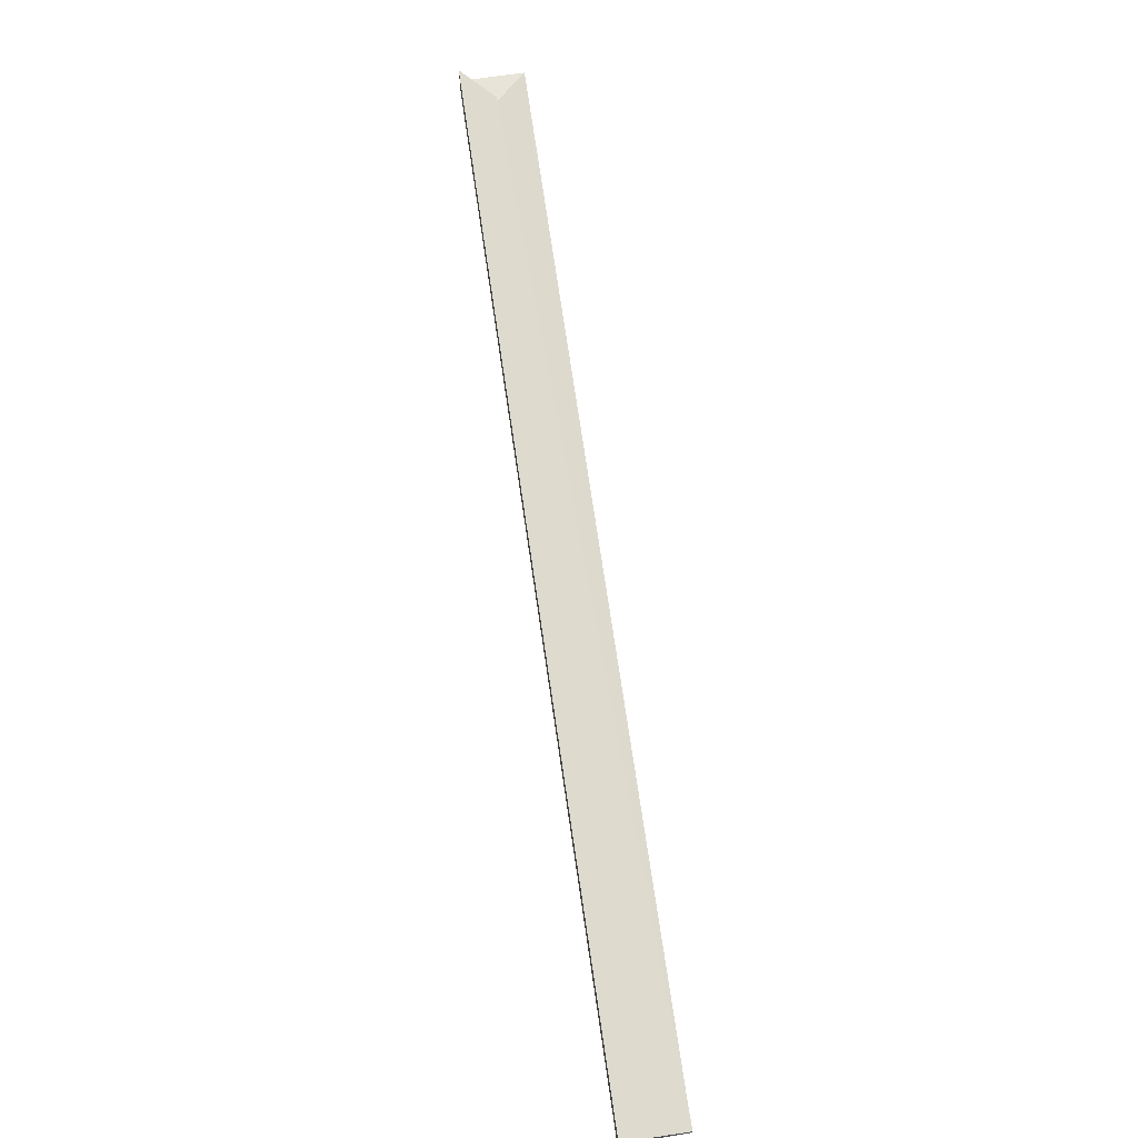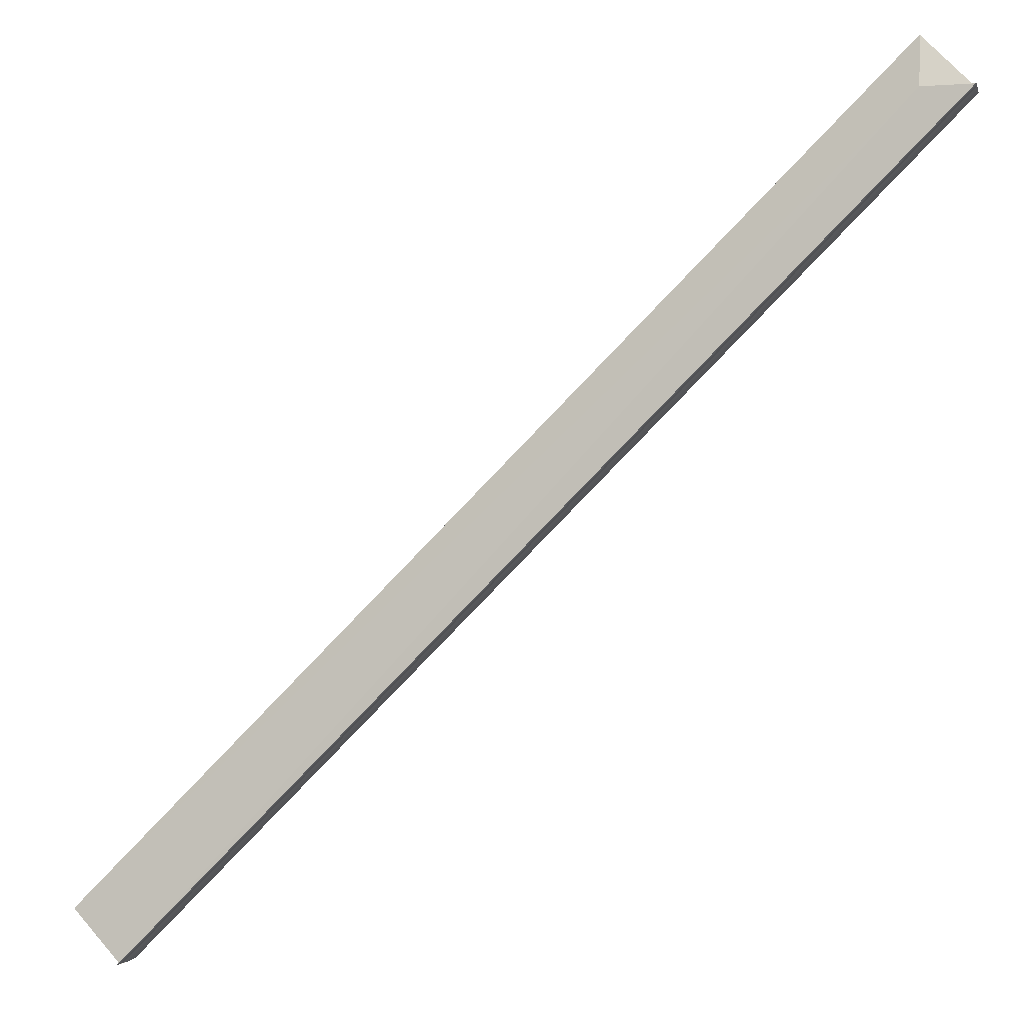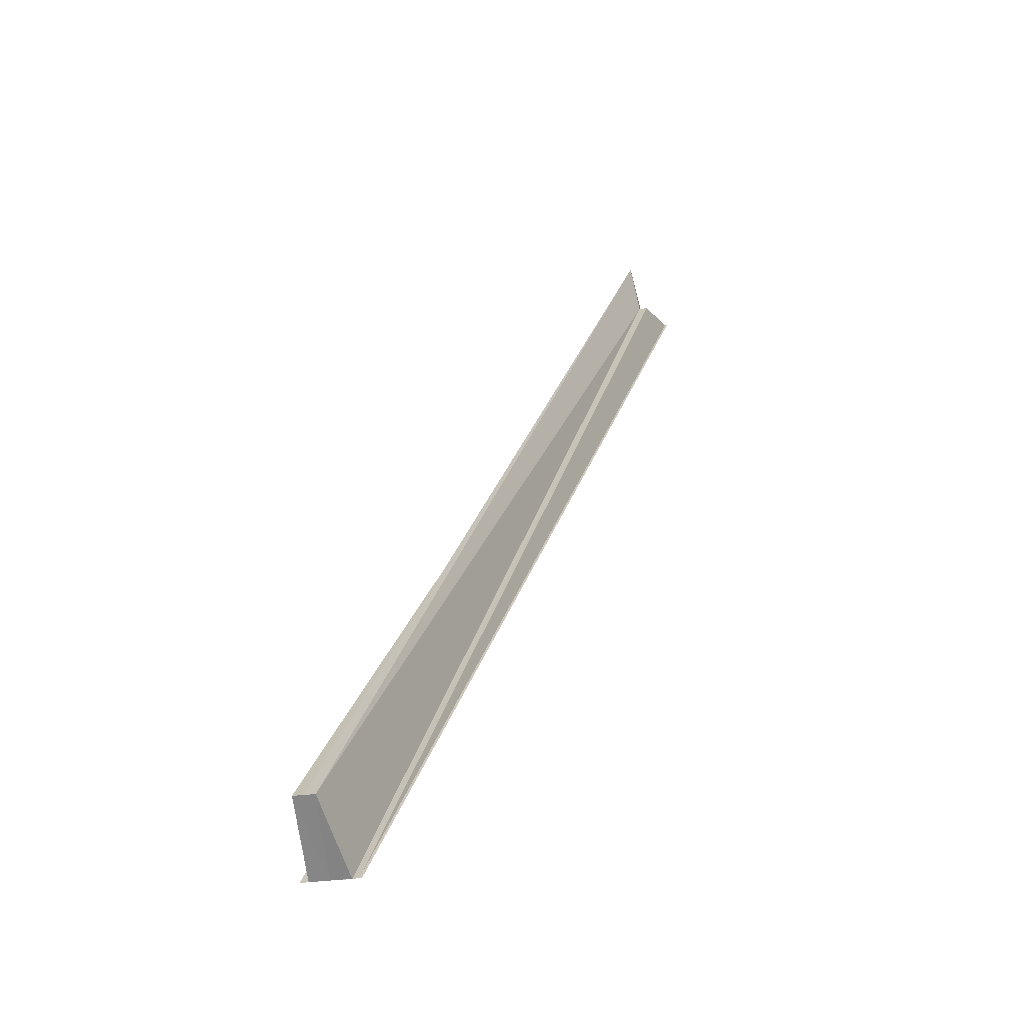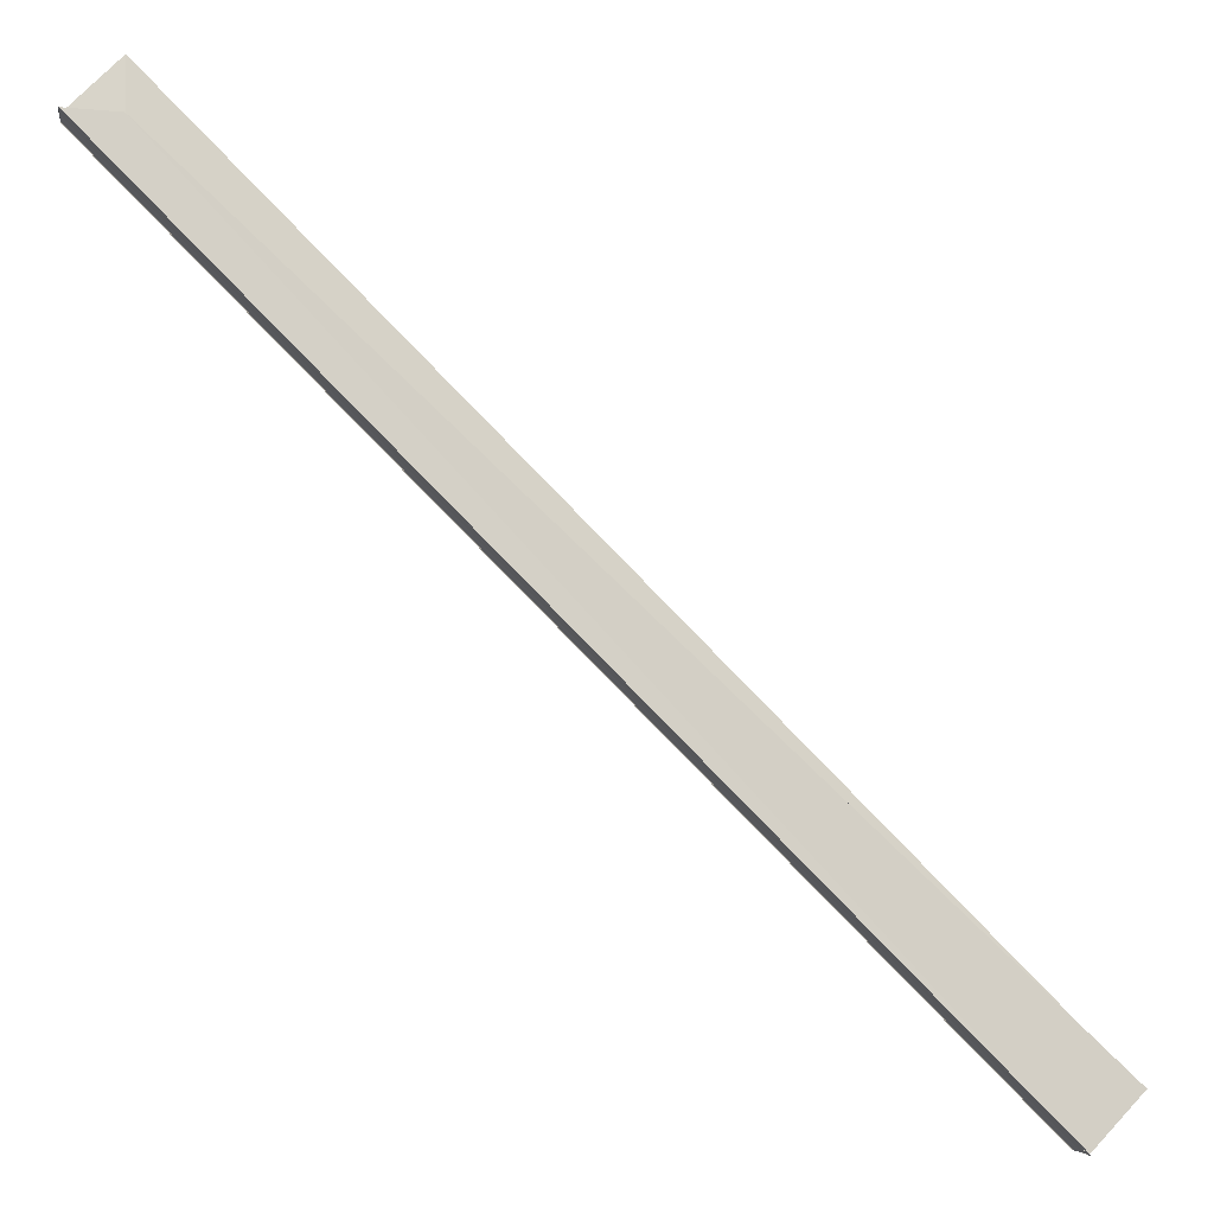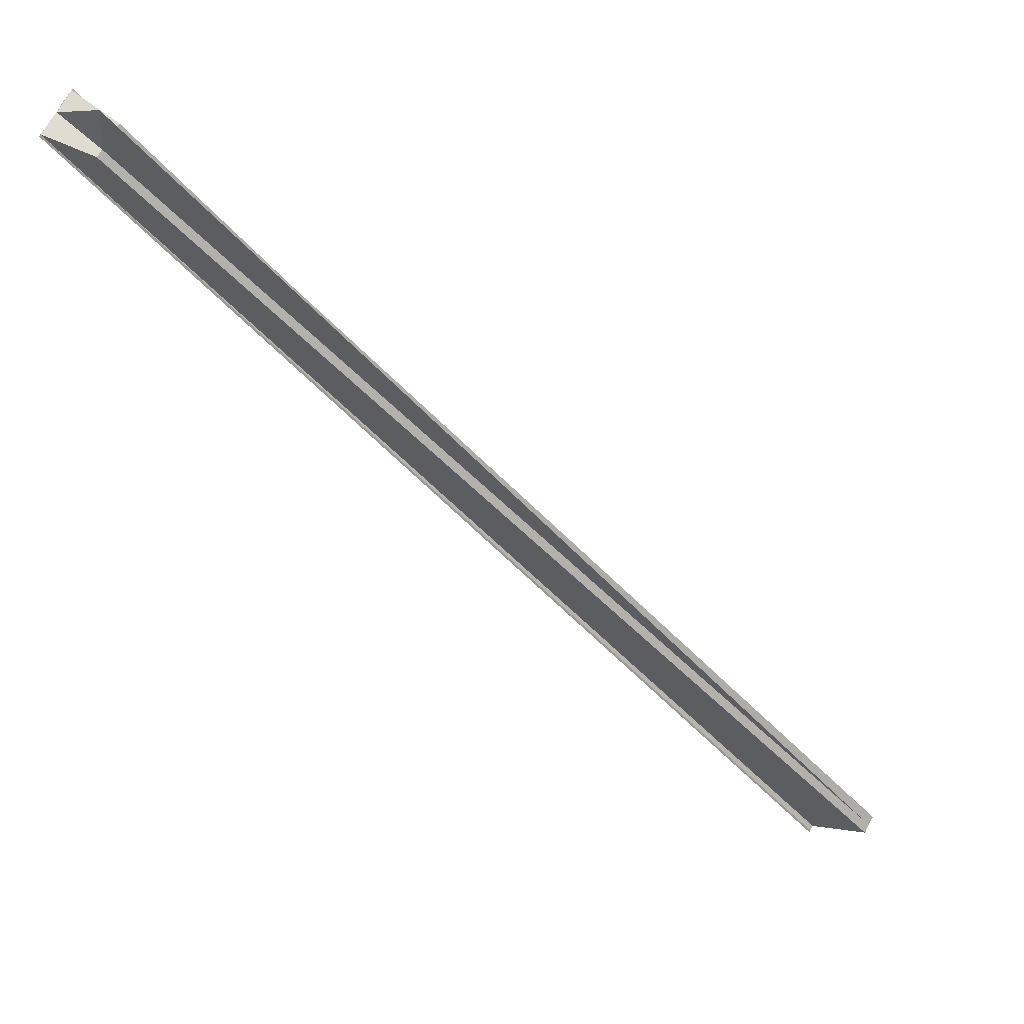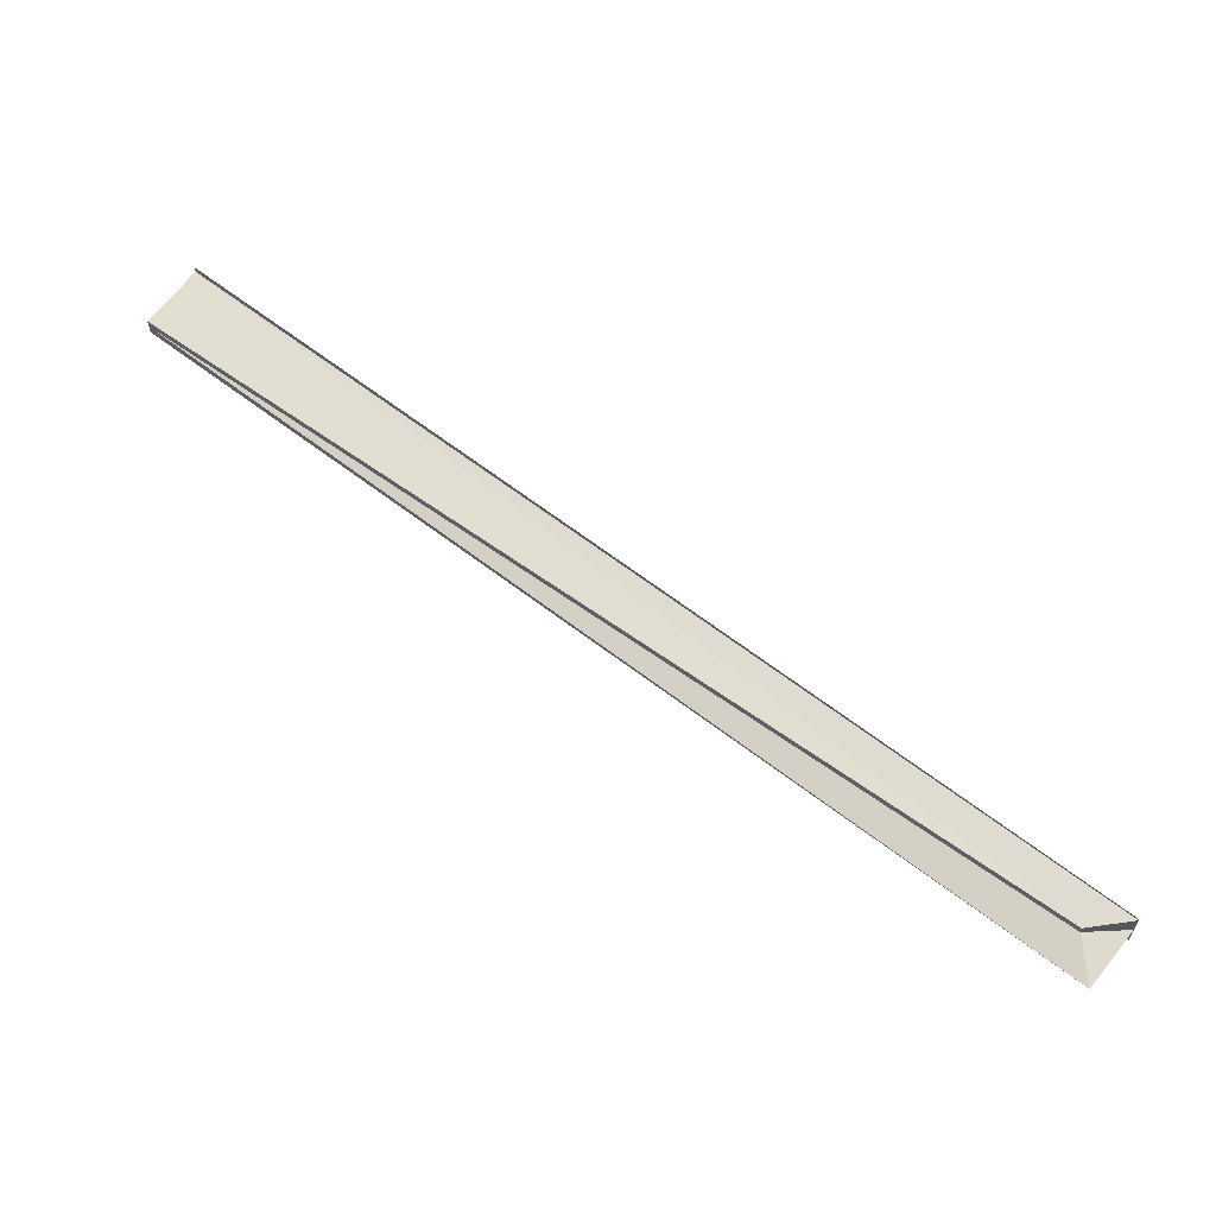
<metadata>
{"format":"obj","ext":"obj","renderer":"f3d","projection":"perspective","resolution":1024,"background":"white","views":[{"elev":72.7,"azim":36.7,"up":"+Z"},{"elev":-1.9,"azim":-167.2,"up":"+Y"},{"elev":-21.2,"azim":110.7,"up":"+Y"},{"elev":-5.2,"azim":-7.5,"up":"+Y"},{"elev":70.5,"azim":29.7,"up":"+Y"},{"elev":61.0,"azim":173.6,"up":"+Z"}]}
</metadata>
<code>
o 27254
v 2224 1879 17
v 2224 1879 17
v 2224 1879 17
v 2224 1879 17
v 2224 1879 17
v 2224 1879 17
v 2224 1879 17
v 2224 1879 17
v 2224 1879 17
v 2224 1879 17
v 2224 1879 17
v 2224 1879 17
v 2224 1879 17
v 2224 1879 17
v 2224 1879 17
v 2224 1879 17
v 2224 1879 17
v 2224 1879 17
v 2224 1879 17
v 2224 1879 17
v 2224 1879 17
v 2224 1879 17
v 2224 1879 17
v 2224 1879 17
v 2224 1879 17
v 2224 1879 17
v 2224 1879 17
v 2224 1879 17
v 2224 1879 17
v 2224 1879 17
v 2224 1879 17
v 2224 1879 17
v 2224 1879 17
v 2224 1879 17
v 2224 1879 17
v 2224 1879 17
v 2224 1879 17
v 2224 1879 17
v 2224 1879 17
v 2224 1879 17
v 2224 1879 17
v 2224 1879 17
v 2224 1879 17
v 2224 1879 17
v 2224 1879 17
v 2224 1879 17
v 2224 1879 17
v 2224 1879 17
v 2224 1879 17
v 2224 1879 17
v 2224 1879 17
v 2224 1879 17
v 2224 1879 17
v 2224 1879 17
v 2224 1879 17
v 2224 1879 17
v 2224 1879 17
v 2224 1879 17
v 2224 1879 17
v 2224 1879 17
v 2224 1879 17
v 2224 1879 17
v 2224 1879 17
v 2224 1879 17
v 2224 1879 17
v 2224 1879 17
f 1 2 3
f 3 4 5
f 6 7 5
f 6 8 9
f 9 10 11
f 12 4 13
f 14 2 12
f 15 14 16
f 14 17 18
f 19 13 18
f 20 21 12
f 22 21 20
f 19 22 20
f 23 22 19
f 19 24 25
f 26 27 24
f 28 27 29
f 30 31 29
f 32 33 30
f 34 26 35
f 19 36 35
f 37 38 36
f 39 40 36
f 41 26 42
f 41 43 42
f 42 44 45
f 46 47 39
f 47 48 49
f 50 51 39
f 52 46 50
f 53 52 50
f 54 50 55
f 19 56 50
f 57 23 19
f 58 23 57
f 59 58 57
f 60 58 59
f 61 60 59
f 23 62 63
f 23 63 64
f 23 64 65
f 23 65 66

</code>
